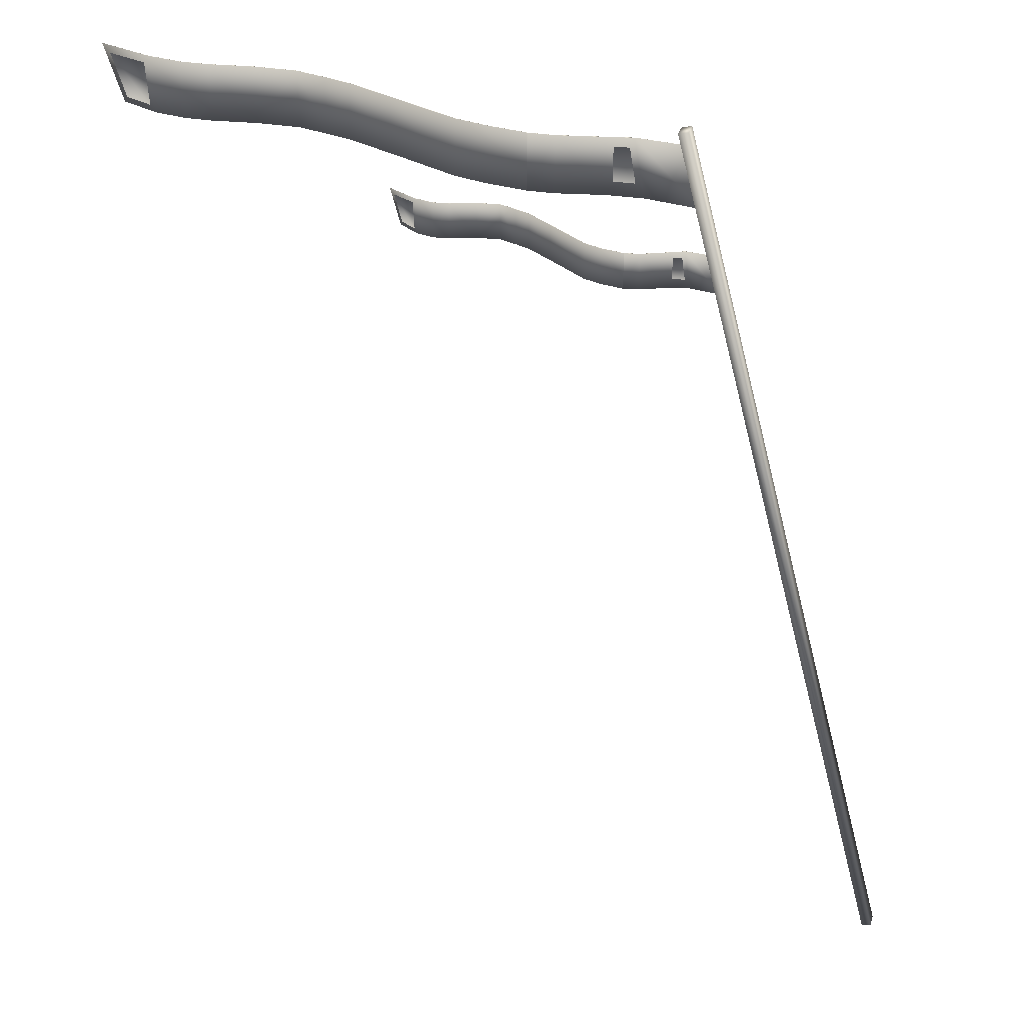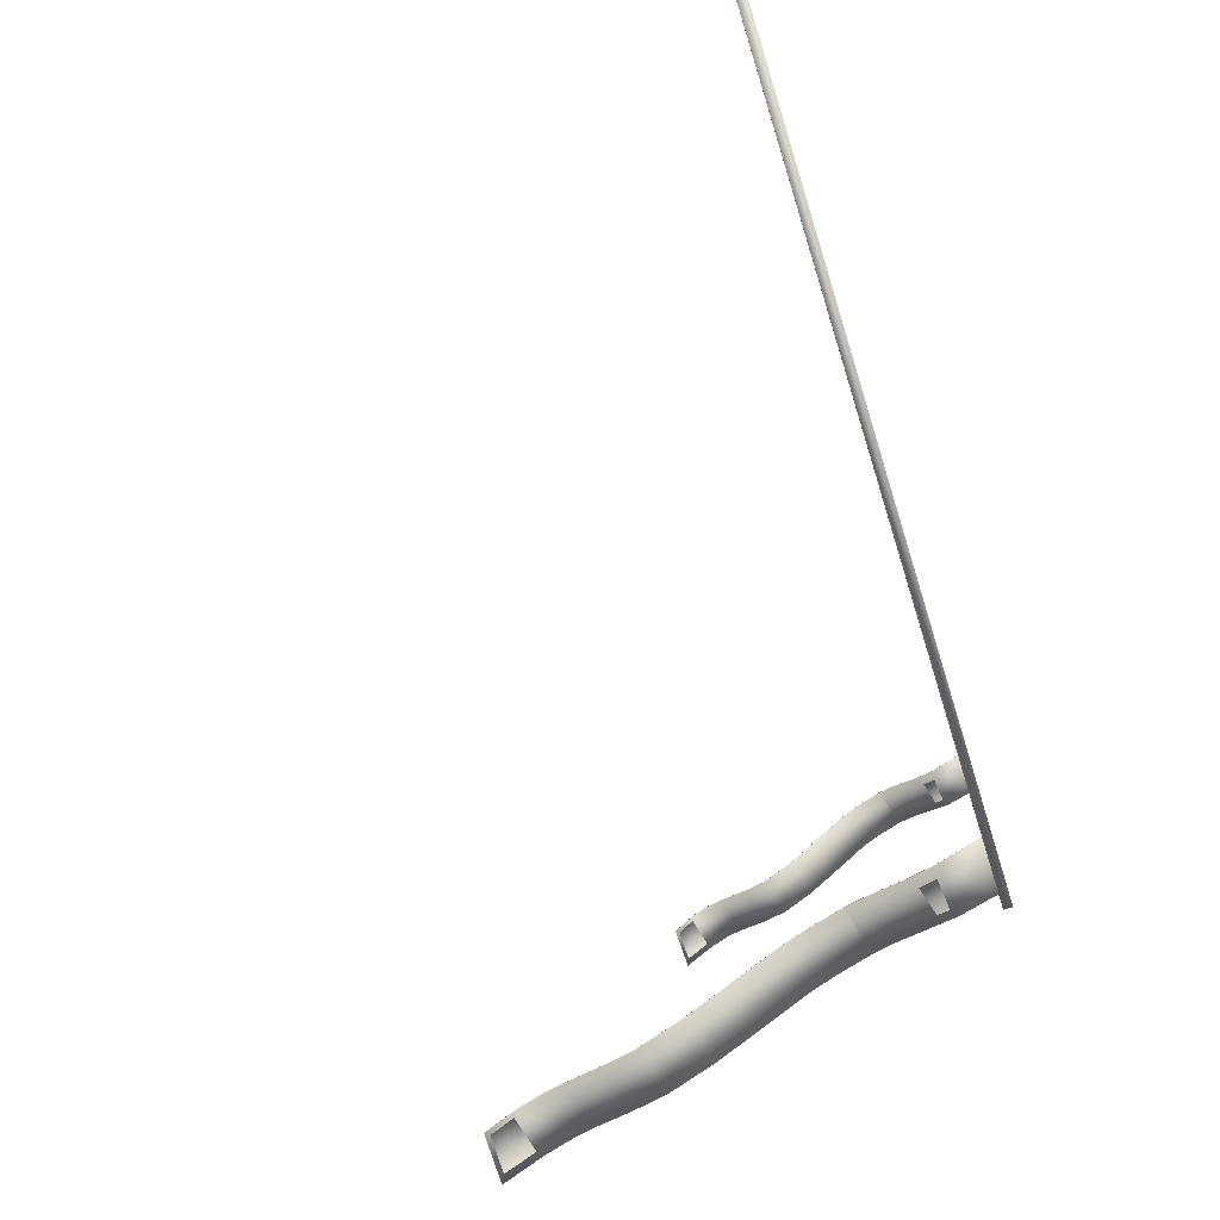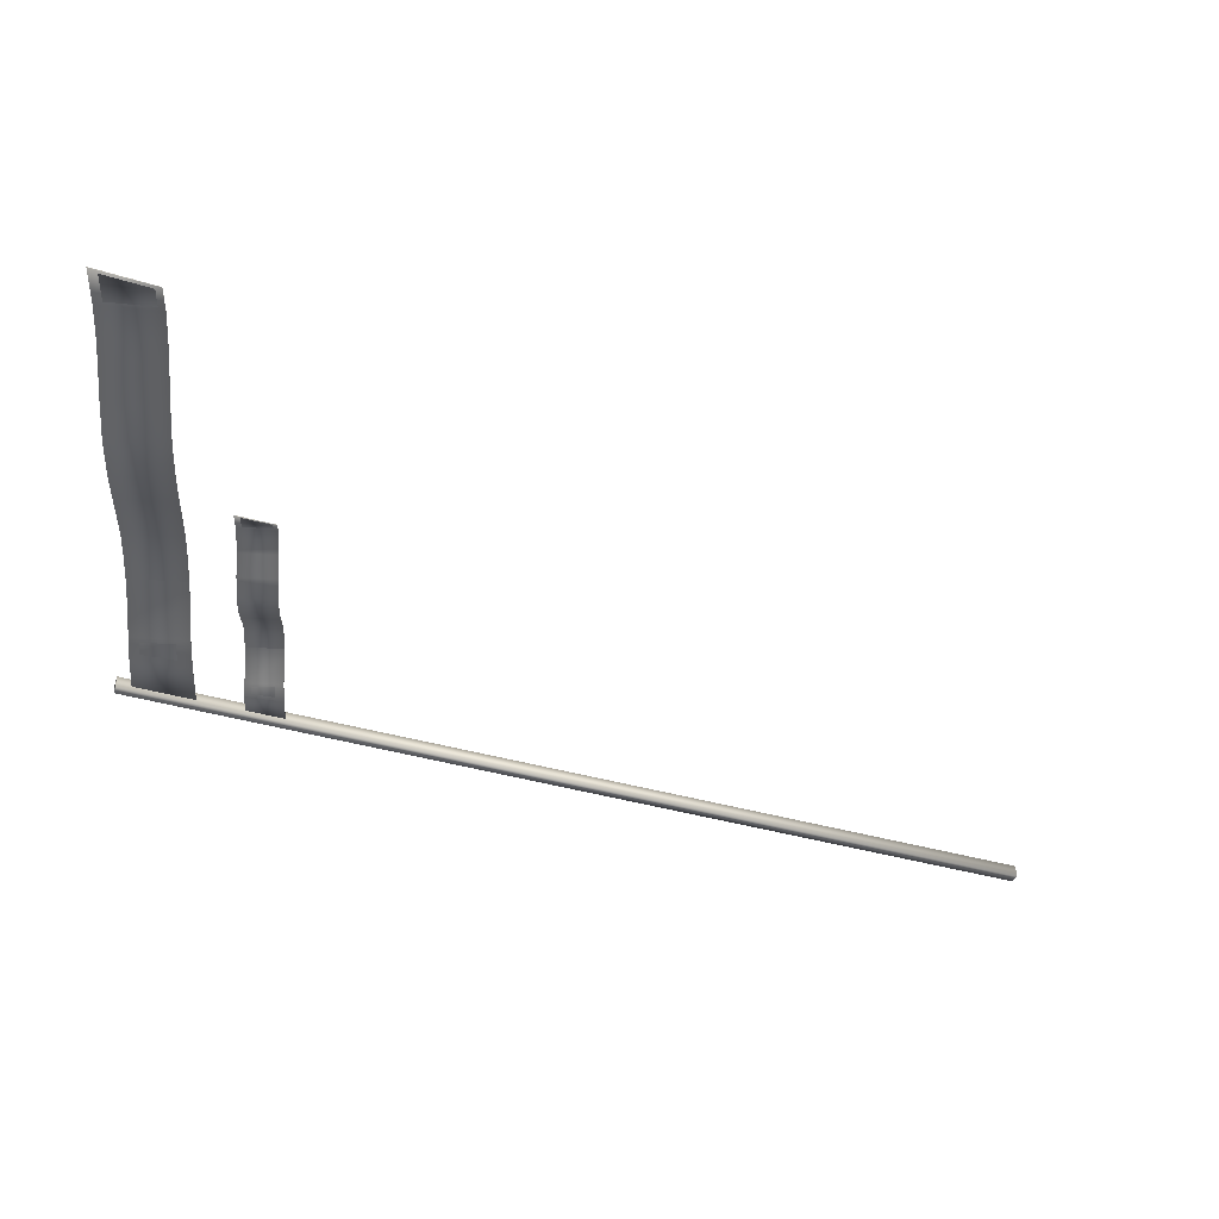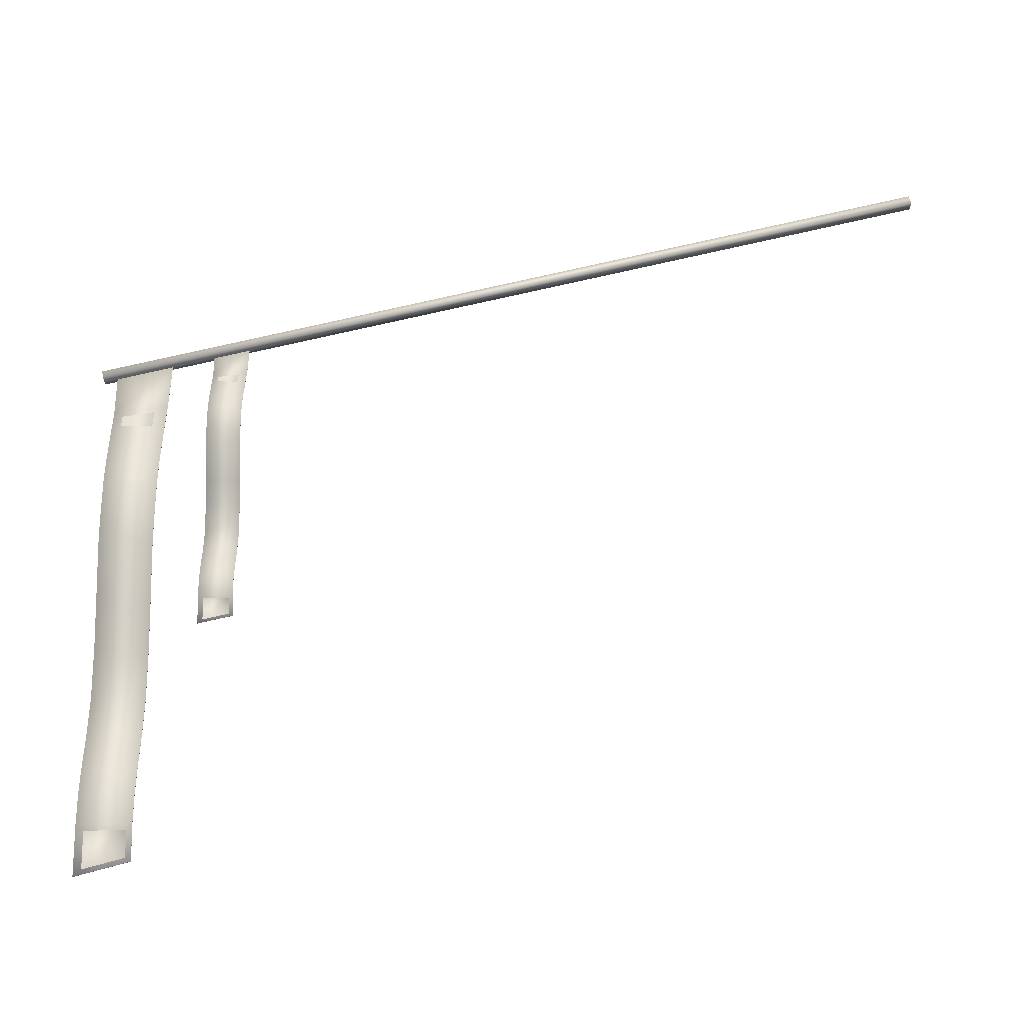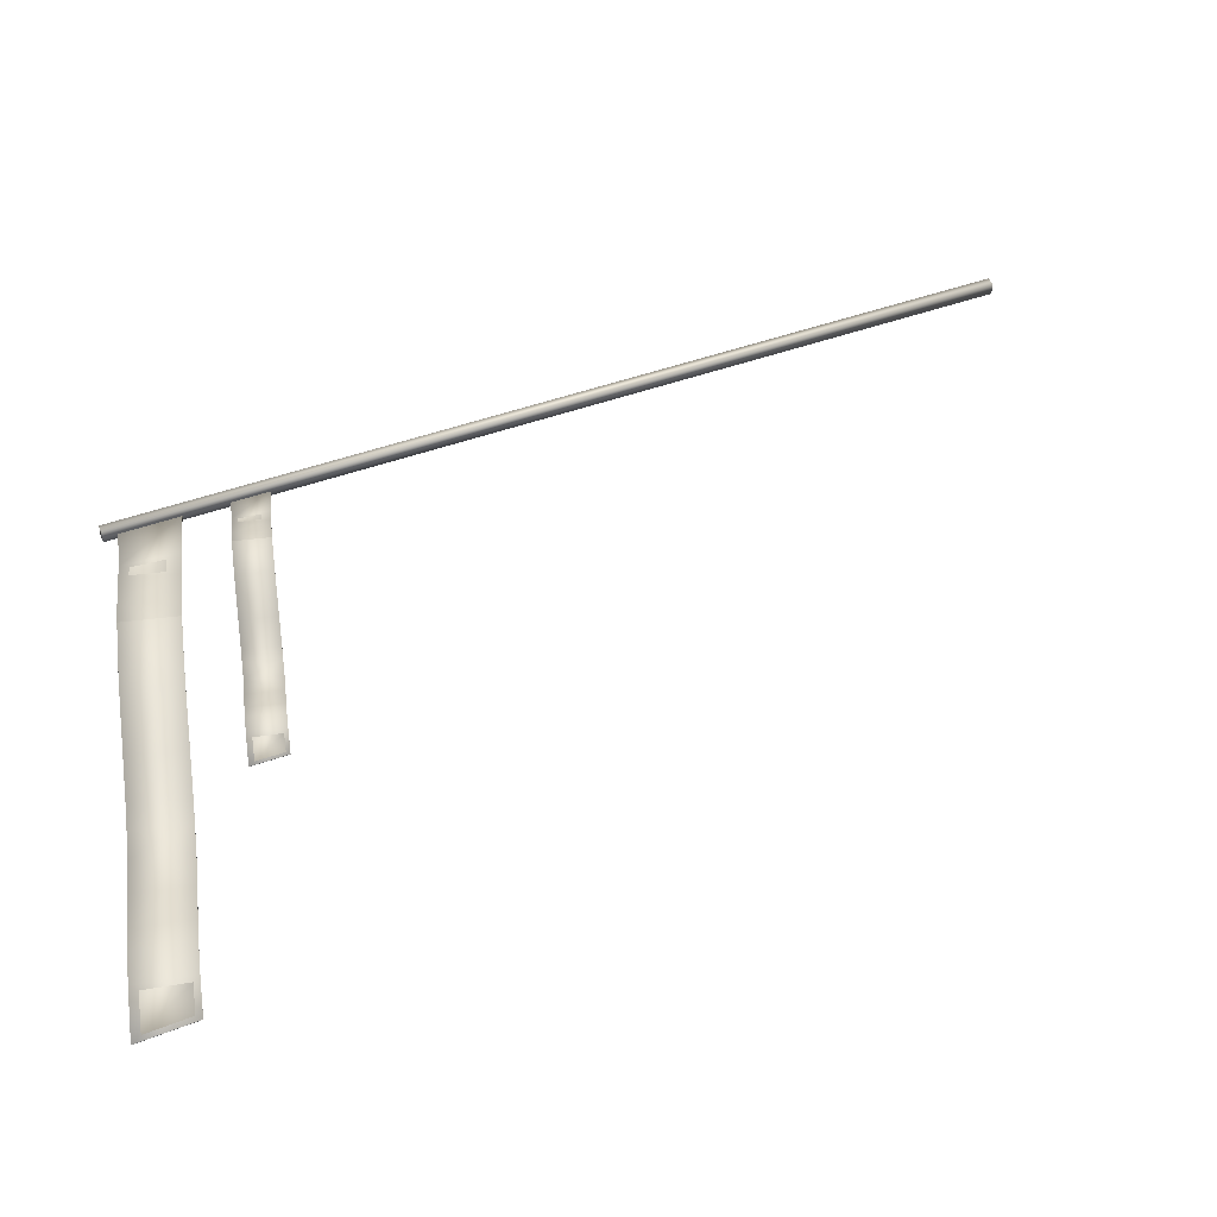
<metadata>
{"format":"obj","ext":"obj","renderer":"f3d","projection":"perspective","resolution":1024,"background":"white","views":[{"elev":37.8,"azim":17.3,"up":"+Y"},{"elev":-70.3,"azim":32.4,"up":"+Z"},{"elev":-39.9,"azim":-94.8,"up":"+Z"},{"elev":64.1,"azim":-89.4,"up":"+Z"},{"elev":45.5,"azim":-98.2,"up":"+Z"}]}
</metadata>
<code>
v  0.0863 -0.0798 -0.01
v  -0 0.25 -0.01
v  -0 0.25 -0.0077
v  0.0863 -0.0798 -0.0077
v  -2.989 -0.0658 -0.1584
v  -2.989 -0.0658 -0.156
v  -3.081 0.25 -0.156
v  -3.081 0.25 -0.1584
v  -0.1921 -0.0706 -0.0078
v  -0.1921 -0.0706 -0.0101
v  -0.375 -0.0658 0.0213
v  -0.375 -0.0658 0.0236
v  -0.6151 -0.0658 0.0807
v  -0.6151 -0.0658 0.0784
v  -0.75 -0.0658 0.0944
v  -0.75 -0.0658 0.0968
v  -0.9515 -0.0658 0.0877
v  -0.9515 -0.0658 0.0854
v  -1.125 -0.0658 0.0632
v  -1.125 -0.0658 0.0655
v  -1.5 -0.0658 -0.0515
v  -1.5 -0.0658 -0.0539
v  -1.739 -0.0658 -0.1223
v  -1.739 -0.0658 -0.1246
v  -1.875 -0.0658 -0.1472
v  -1.875 -0.0658 -0.1448
v  -2.031 -0.0658 -0.1674
v  -2.031 -0.0658 -0.1697
v  -2.25 -0.0658 -0.1472
v  -2.25 -0.0658 -0.1448
v  -2.482 -0.0658 -0.0998
v  -2.482 -0.0658 -0.1021
v  -2.625 -0.0658 -0.0874
v  -2.625 -0.0658 -0.085
v  -2.791 -0.0658 -0.0965
v  -2.791 -0.0658 -0.0989
v  -0.2482 0.25 -0.0078
v  -0.375 0.25 0.0236
v  -0.6151 0.25 0.0807
v  -0.75 0.25 0.0968
v  -0.9515 0.25 0.0877
v  -1.125 0.25 0.0655
v  -1.5 0.25 -0.0515
v  -1.739 0.25 -0.1223
v  -1.875 0.25 -0.1448
v  -2.031 0.25 -0.1674
v  -2.25 0.25 -0.1448
v  -2.482 0.25 -0.0998
v  -2.625 0.25 -0.085
v  -2.806 0.25 -0.0965
v  -0.2482 0.25 -0.0101
v  -0.375 0.25 0.0213
v  -0.6151 0.25 0.0784
v  -0.75 0.25 0.0944
v  -0.9515 0.25 0.0854
v  -1.125 0.25 0.0632
v  -1.5 0.25 -0.0539
v  -1.739 0.25 -0.1246
v  -1.875 0.25 -0.1472
v  -2.031 0.25 -0.1697
v  -2.25 0.25 -0.1472
v  -2.482 0.25 -0.1021
v  -2.625 0.25 -0.0874
v  -2.806 0.25 -0.0989
v  -0.7485 -0.0658 0.0966
v  -0.7485 -0.0658 0.0942
v  -0.7485 0.25 0.0966
v  -0.7485 0.25 0.0942
v  0.2093 -0.541 -0.01
v  0.1613 -0.3293 -0.01
v  0.1613 -0.3293 -0.0077
v  0.2093 -0.541 -0.0077
v  -1.501 -0.532 -0.1584
v  -1.501 -0.532 -0.156
v  -1.552 -0.3293 -0.156
v  -1.552 -0.3293 -0.1584
v  0.0545 -0.5352 -0.0078
v  0.0545 -0.5352 -0.0101
v  -0.0473 -0.532 0.0213
v  -0.0473 -0.532 0.0236
v  -0.1808 -0.532 0.0807
v  -0.1808 -0.532 0.0784
v  -0.2558 -0.532 0.0944
v  -0.2558 -0.532 0.0968
v  -0.3679 -0.532 0.0877
v  -0.3679 -0.532 0.0854
v  -0.4644 -0.532 0.0632
v  -0.4644 -0.532 0.0655
v  -0.6729 -0.532 -0.0515
v  -0.6729 -0.532 -0.0539
v  -0.8059 -0.532 -0.1223
v  -0.8059 -0.532 -0.1246
v  -0.8815 -0.532 -0.1472
v  -0.8815 -0.532 -0.1448
v  -0.9681 -0.532 -0.1674
v  -0.9681 -0.532 -0.1697
v  -1.09 -0.532 -0.1472
v  -1.09 -0.532 -0.1448
v  -1.219 -0.532 -0.0998
v  -1.219 -0.532 -0.1021
v  -1.299 -0.532 -0.0874
v  -1.299 -0.532 -0.085
v  -1.391 -0.532 -0.0965
v  -1.391 -0.532 -0.0989
v  0.0232 -0.3293 -0.0078
v  -0.0473 -0.3293 0.0236
v  -0.1808 -0.3293 0.0807
v  -0.2558 -0.3293 0.0968
v  -0.3679 -0.3293 0.0877
v  -0.4644 -0.3293 0.0655
v  -0.6729 -0.3293 -0.0515
v  -0.8059 -0.3293 -0.1223
v  -0.8815 -0.3293 -0.1448
v  -0.9681 -0.3293 -0.1674
v  -1.09 -0.3293 -0.1448
v  -1.219 -0.3293 -0.0998
v  -1.299 -0.3293 -0.085
v  -1.399 -0.3293 -0.0965
v  0.0232 -0.3293 -0.0101
v  -0.0473 -0.3293 0.0213
v  -0.1808 -0.3293 0.0784
v  -0.2558 -0.3293 0.0944
v  -0.3679 -0.3293 0.0854
v  -0.4644 -0.3293 0.0632
v  -0.6729 -0.3293 -0.0539
v  -0.8059 -0.3293 -0.1246
v  -0.8815 -0.3293 -0.1472
v  -0.9681 -0.3293 -0.1697
v  -1.09 -0.3293 -0.1472
v  -1.219 -0.3293 -0.1021
v  -1.299 -0.3293 -0.0874
v  -1.399 -0.3293 -0.0989
v  -0.255 -0.532 0.0966
v  -0.255 -0.532 0.0942
v  -0.255 -0.3293 0.0966
v  -0.255 -0.3293 0.0942
v  1.295 -4.661 0.0354
v  1.295 -4.661 -0.0354
v  1.345 -4.647 -0.0354
v  1.345 -4.647 0.0354
v  -0.0303 0.328 0.0354
v  0.0201 0.3415 0.0354
v  0.0201 0.3415 -0.0354
v  -0.0303 0.328 -0.0354
o Box448
g Box448
f 1 2 3 4
f 5 6 7 8
f 1 4 9 10
f 11 12 13 14
f 15 16 17 18
f 19 20 21 22
f 22 21 23 24
f 25 26 27 28
f 29 30 31 32
f 33 34 35 36
f 4 3 37 9
f 12 38 39 13
f 16 40 41 17
f 20 42 43 21
f 21 43 44 23
f 26 45 46 27
f 30 47 48 31
f 34 49 50 35
f 3 2 51 37
f 38 52 53 39
f 40 54 55 41
f 42 56 57 43
f 43 57 58 44
f 45 59 60 46
f 47 61 62 48
f 49 63 64 50
f 2 1 10 51
f 52 11 14 53
f 54 15 18 55
f 56 19 22 57
f 57 22 24 58
f 59 25 28 60
f 61 29 32 62
f 63 33 36 64
f 65 16 15 66
f 67 40 16 65
f 68 54 40 67
f 66 15 54 68
f 9 12 11 10
f 37 38 12 9
f 51 52 38 37
f 10 11 52 51
f 13 65 66 14
f 39 67 65 13
f 53 68 67 39
f 14 66 68 53
f 17 20 19 18
f 41 42 20 17
f 55 56 42 41
f 18 19 56 55
f 23 26 25 24
f 44 45 26 23
f 58 59 45 44
f 24 25 59 58
f 27 30 29 28
f 46 47 30 27
f 60 61 47 46
f 28 29 61 60
f 31 34 33 32
f 48 49 34 31
f 62 63 49 48
f 32 33 63 62
f 35 6 5 36
f 50 7 6 35
f 64 8 7 50
f 36 5 8 64
f 69 70 71 72
f 73 74 75 76
f 69 72 77 78
f 79 80 81 82
f 83 84 85 86
f 87 88 89 90
f 90 89 91 92
f 93 94 95 96
f 97 98 99 100
f 101 102 103 104
f 72 71 105 77
f 80 106 107 81
f 84 108 109 85
f 88 110 111 89
f 89 111 112 91
f 94 113 114 95
f 98 115 116 99
f 102 117 118 103
f 71 70 119 105
f 106 120 121 107
f 108 122 123 109
f 110 124 125 111
f 111 125 126 112
f 113 127 128 114
f 115 129 130 116
f 117 131 132 118
f 70 69 78 119
f 120 79 82 121
f 122 83 86 123
f 124 87 90 125
f 125 90 92 126
f 127 93 96 128
f 129 97 100 130
f 131 101 104 132
f 133 84 83 134
f 135 108 84 133
f 136 122 108 135
f 134 83 122 136
f 77 80 79 78
f 105 106 80 77
f 119 120 106 105
f 78 79 120 119
f 81 133 134 82
f 107 135 133 81
f 121 136 135 107
f 82 134 136 121
f 85 88 87 86
f 109 110 88 85
f 123 124 110 109
f 86 87 124 123
f 91 94 93 92
f 112 113 94 91
f 126 127 113 112
f 92 93 127 126
f 95 98 97 96
f 114 115 98 95
f 128 129 115 114
f 96 97 129 128
f 99 102 101 100
f 116 117 102 99
f 130 131 117 116
f 100 101 131 130
f 103 74 73 104
f 118 75 74 103
f 132 76 75 118
f 104 73 76 132
f 137 138 139 140
f 141 142 143 144
f 137 140 142 141
f 140 139 143 142
f 139 138 144 143
f 138 137 141 144

</code>
